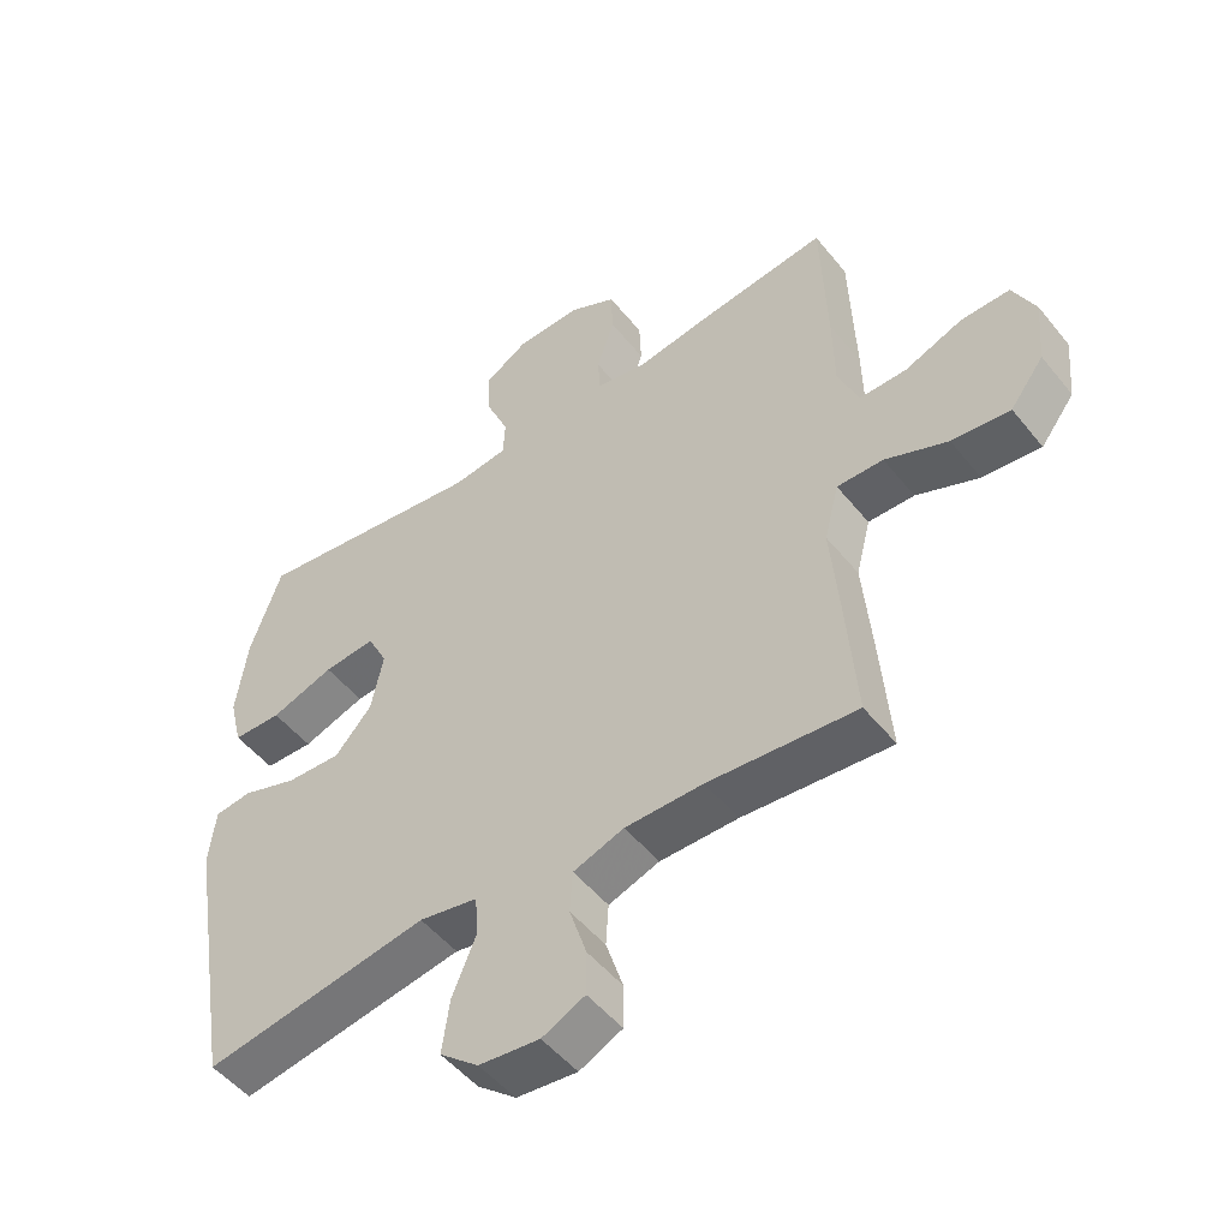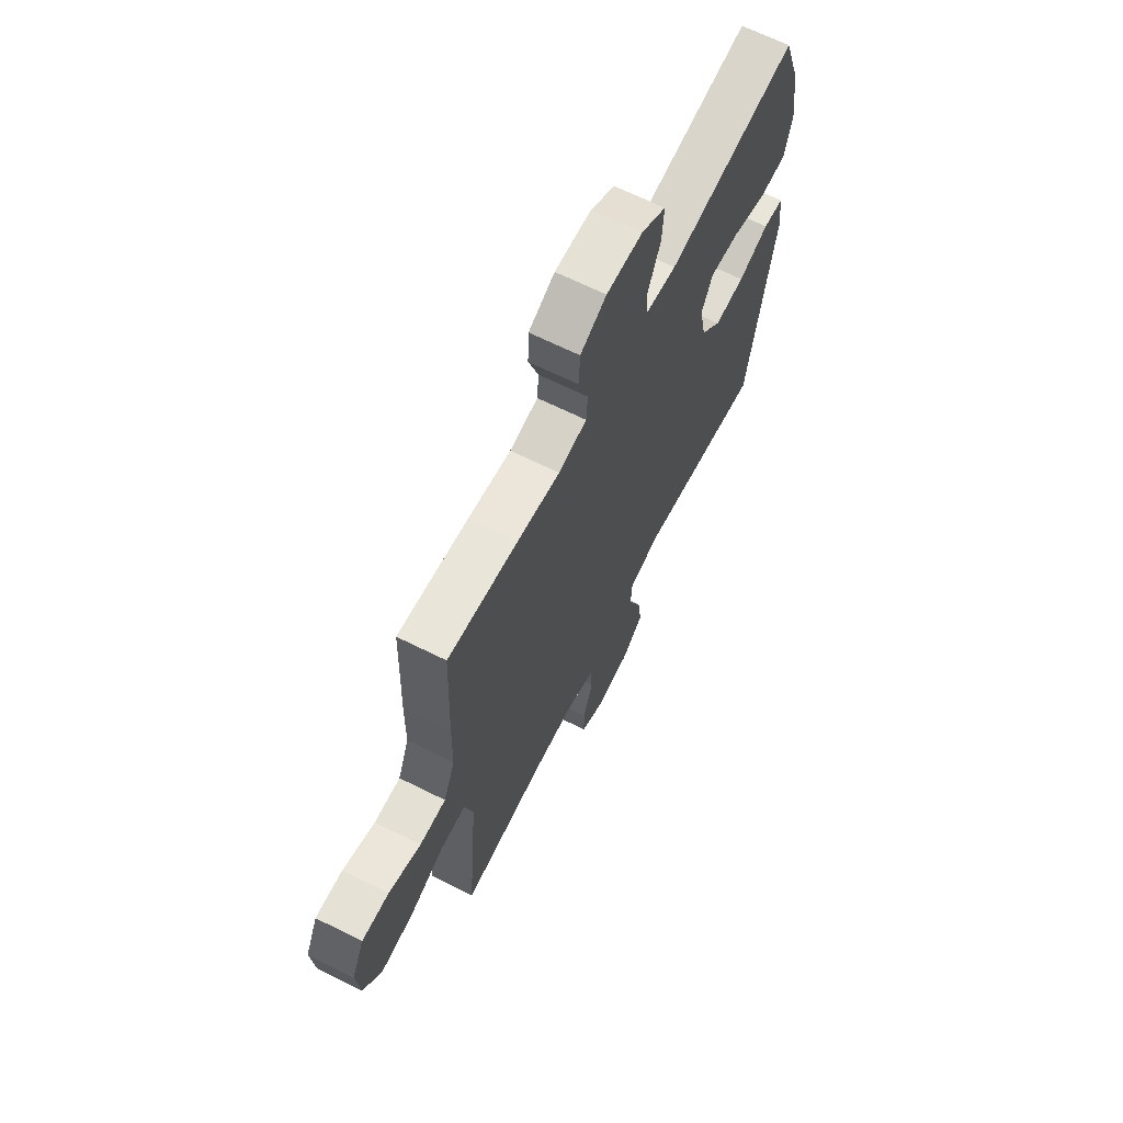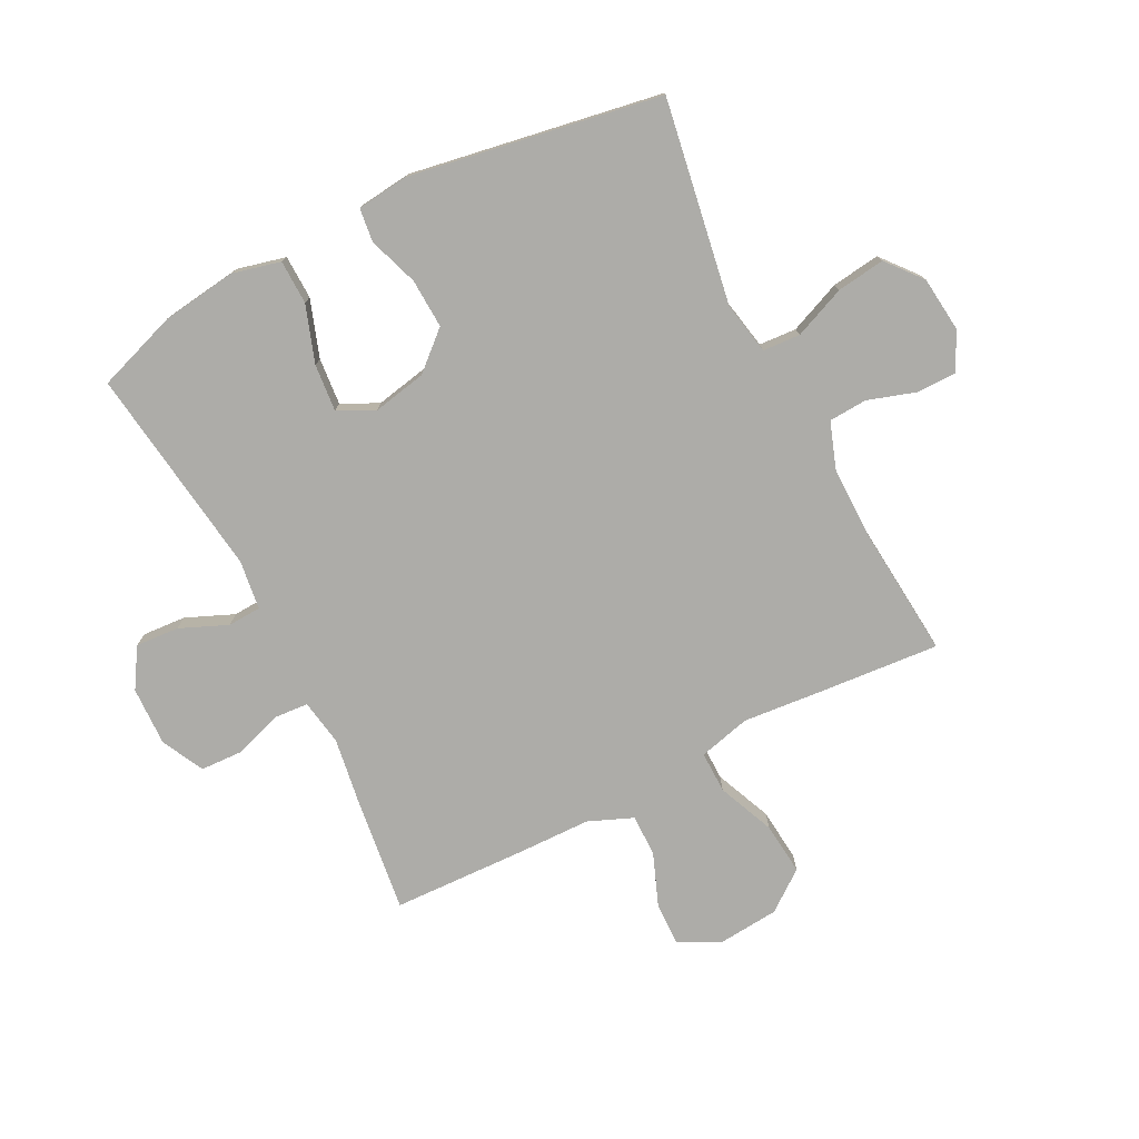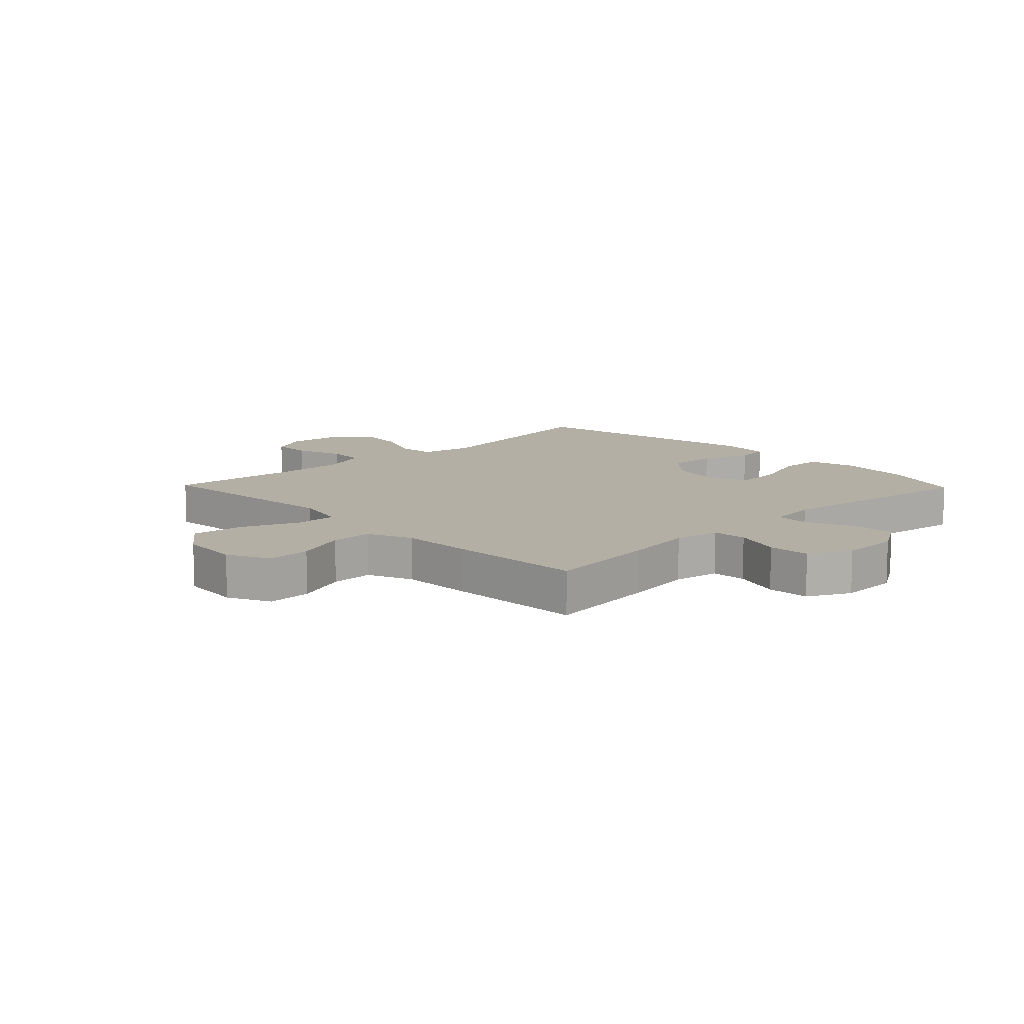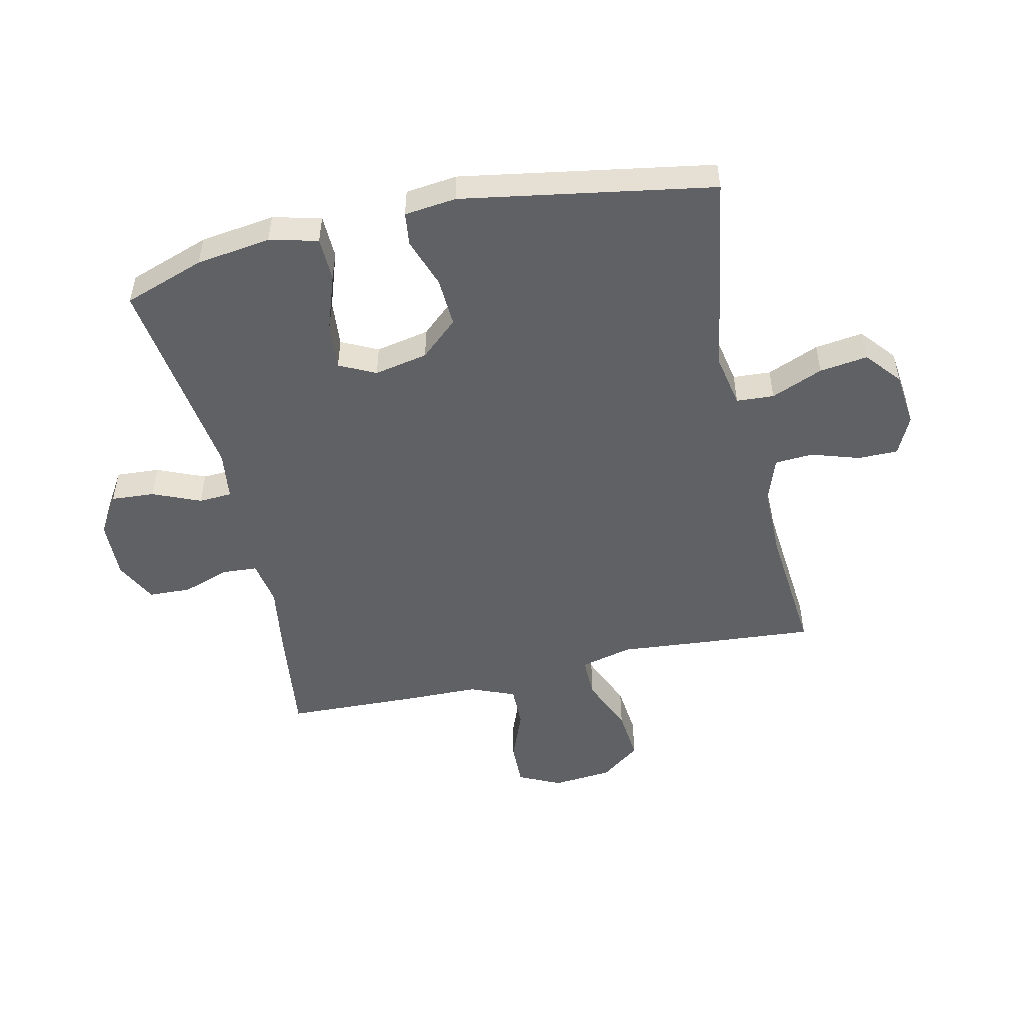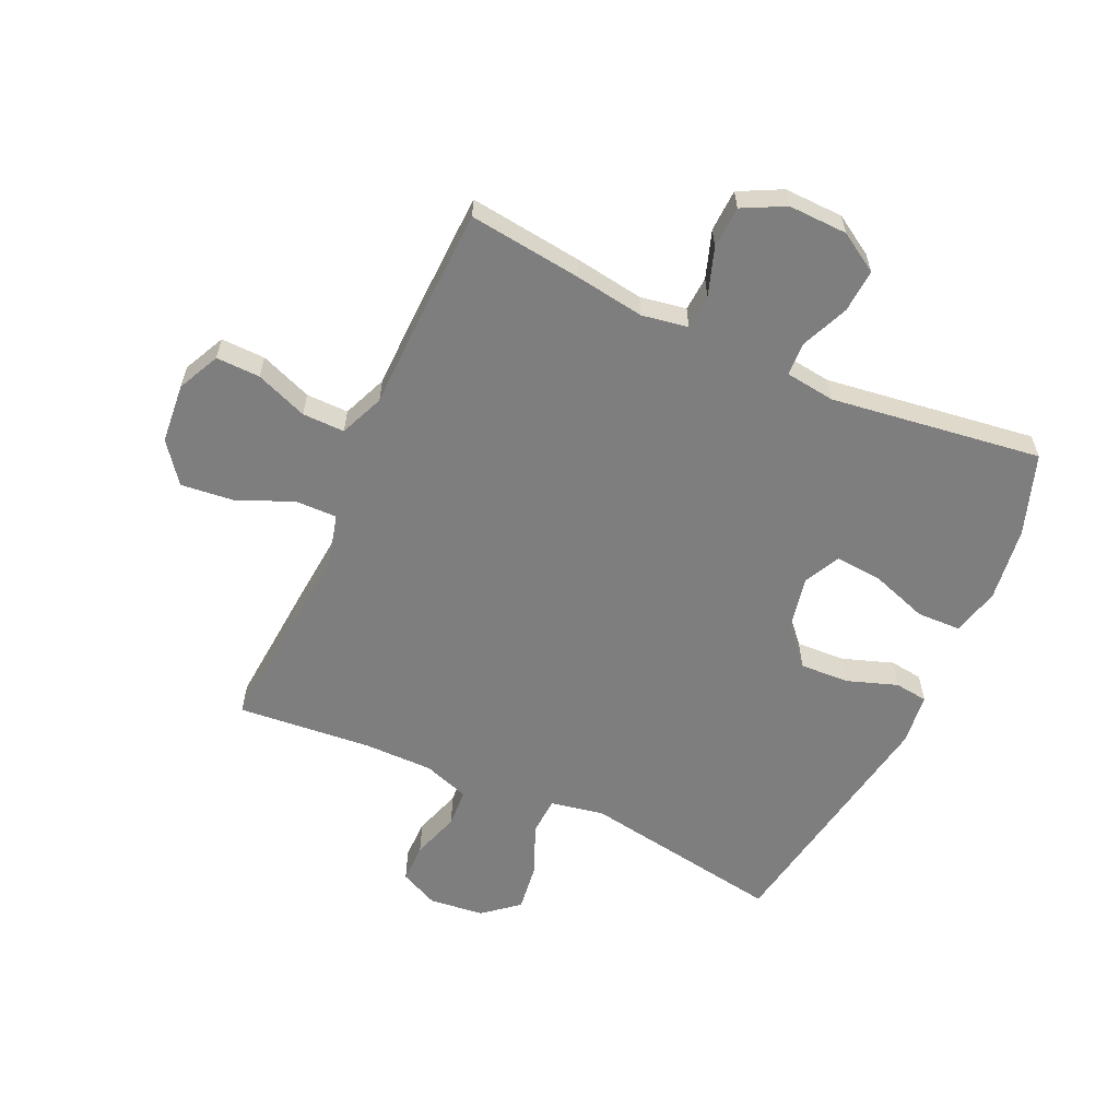
<metadata>
{"format":"obj","ext":"obj","renderer":"f3d","projection":"perspective","resolution":1024,"background":"white","views":[{"elev":-50.6,"azim":-142.6,"up":"+Z"},{"elev":66.4,"azim":-63.4,"up":"+Z"},{"elev":-76.6,"azim":117.0,"up":"+Y"},{"elev":11.3,"azim":-44.0,"up":"+Y"},{"elev":-50.3,"azim":102.7,"up":"+Y"},{"elev":-59.5,"azim":-24.5,"up":"+Y"}]}
</metadata>
<code>
v -0.5 0.07 -0.5
v -0.484 0.07 -0.299
v -0.472 0.07 -0.163
v -0.494 0.07 -0.076
v -0.564 0.07 -0.077
v -0.659 0.07 -0.117
v -0.747 0.07 -0.126
v -0.798 0.07 -0.059
v -0.807 0.07 0.042
v -0.773 0.07 0.113
v -0.699 0.07 0.111
v -0.612 0.07 0.077
v -0.541 0.07 0.076
v -0.51 0.07 0.151
v -0.508 0.07 0.271
v -0.5 0.07 0.5
v -0.311 0.07 0.476
v -0.194 0.07 0.458
v -0.117 0.07 0.471
v -0.113 0.07 0.529
v -0.14 0.07 0.609
v -0.137 0.07 0.68
v -0.066 0.07 0.716
v 0.033 0.07 0.713
v 0.099 0.07 0.672
v 0.094 0.07 0.599
v 0.06 0.07 0.519
v 0.063 0.07 0.463
v 0.146 0.07 0.452
v 0.5 0.07 0.5
v 0.547 0.07 0.364
v 0.564 0.07 0.239
v 0.544 0.07 0.158
v 0.47 0.07 0.156
v 0.374 0.07 0.189
v 0.295 0.07 0.196
v 0.265 0.07 0.135
v 0.283 0.07 0.045
v 0.339 0.07 -0.018
v 0.422 0.07 -0.014
v 0.506 0.07 0.015
v 0.562 0.07 0.008
v 0.572 0.07 -0.079
v 0.5 0.07 -0.5
v 0.159 0.07 -0.443
v 0.07 0.07 -0.46
v 0.066 0.07 -0.523
v 0.102 0.07 -0.61
v 0.113 0.07 -0.691
v 0.054 0.07 -0.74
v -0.038 0.07 -0.75
v -0.103 0.07 -0.719
v -0.103 0.07 -0.652
v -0.077 0.07 -0.571
v -0.081 0.07 -0.507
v -0.158 0.07 -0.48
v -0.276 0.07 -0.48
v -0.5 0 -0.5
v -0.484 0 -0.299
v -0.472 0 -0.163
v -0.494 0 -0.076
v -0.564 0 -0.077
v -0.659 0 -0.117
v -0.747 0 -0.126
v -0.798 0 -0.059
v -0.807 0 0.042
v -0.773 0 0.113
v -0.699 0 0.111
v -0.612 0 0.077
v -0.541 0 0.076
v -0.51 0 0.151
v -0.508 0 0.271
v -0.5 0 0.5
v -0.311 0 0.476
v -0.194 0 0.458
v -0.117 0 0.471
v -0.113 0 0.529
v -0.14 0 0.609
v -0.137 0 0.68
v -0.066 0 0.716
v 0.033 0 0.713
v 0.099 0 0.672
v 0.094 0 0.599
v 0.06 0 0.519
v 0.063 0 0.463
v 0.146 0 0.452
v 0.5 0 0.5
v 0.547 0 0.364
v 0.564 0 0.239
v 0.544 0 0.158
v 0.47 0 0.156
v 0.374 0 0.189
v 0.295 0 0.196
v 0.265 0 0.135
v 0.283 0 0.045
v 0.339 0 -0.018
v 0.422 0 -0.014
v 0.506 0 0.015
v 0.562 0 0.008
v 0.572 0 -0.079
v 0.5 0 -0.5
v 0.159 0 -0.443
v 0.07 0 -0.46
v 0.066 0 -0.523
v 0.102 0 -0.61
v 0.113 0 -0.691
v 0.054 0 -0.74
v -0.038 0 -0.75
v -0.103 0 -0.719
v -0.103 0 -0.652
v -0.077 0 -0.571
v -0.081 0 -0.507
v -0.158 0 -0.48
v -0.276 0 -0.48
f 52 53 54
f 51 52 54
f 50 51 54
f 49 50 54
f 48 49 54
f 47 48 54
f 46 47 54 55
f 43 44 45
f 42 43 45
f 41 42 45
f 40 41 45
f 39 40 45 46
f 46 55 56
f 39 46 56
f 38 39 56
f 33 34 35
f 32 33 35
f 31 32 35
f 30 31 35
f 29 30 35
f 28 29 35 36
f 25 26 27
f 24 25 27
f 23 24 27
f 22 23 27
f 21 22 27
f 20 21 27
f 19 20 27 28
f 28 36 37
f 19 28 37
f 18 19 37
f 38 56 57
f 37 38 57
f 18 37 57
f 17 18 57
f 16 17 57
f 15 16 57
f 14 15 57
f 10 11 12
f 9 10 12
f 8 9 12
f 7 8 12
f 6 7 12
f 5 6 12
f 57 1 2 3
f 57 3 4
f 13 14 57 4
f 4 5 12 13
f 111 110 109
f 111 109 108
f 111 108 107
f 111 107 106
f 111 106 105
f 111 105 104
f 112 111 104 103
f 102 101 100
f 102 100 99
f 102 99 98
f 102 98 97
f 103 102 97 96
f 113 112 103
f 113 103 96
f 113 96 95
f 92 91 90
f 92 90 89
f 92 89 88
f 92 88 87
f 92 87 86
f 93 92 86 85
f 84 83 82
f 84 82 81
f 84 81 80
f 84 80 79
f 84 79 78
f 84 78 77
f 85 84 77 76
f 94 93 85
f 94 85 76
f 94 76 75
f 114 113 95
f 114 95 94
f 114 94 75
f 114 75 74
f 114 74 73
f 114 73 72
f 114 72 71
f 69 68 67
f 69 67 66
f 69 66 65
f 69 65 64
f 69 64 63
f 69 63 62
f 60 59 58 114
f 61 60 114
f 61 114 71 70
f 70 69 62 61
f 1 58 59 2
f 2 59 60 3
f 3 60 61 4
f 4 61 62 5
f 5 62 63 6
f 6 63 64 7
f 7 64 65 8
f 8 65 66 9
f 9 66 67 10
f 10 67 68 11
f 11 68 69 12
f 12 69 70 13
f 13 70 71 14
f 14 71 72 15
f 15 72 73 16
f 16 73 74 17
f 17 74 75 18
f 18 75 76 19
f 19 76 77 20
f 20 77 78 21
f 21 78 79 22
f 22 79 80 23
f 23 80 81 24
f 24 81 82 25
f 25 82 83 26
f 26 83 84 27
f 27 84 85 28
f 28 85 86 29
f 29 86 87 30
f 30 87 88 31
f 31 88 89 32
f 32 89 90 33
f 33 90 91 34
f 34 91 92 35
f 35 92 93 36
f 36 93 94 37
f 37 94 95 38
f 38 95 96 39
f 39 96 97 40
f 40 97 98 41
f 41 98 99 42
f 42 99 100 43
f 43 100 101 44
f 44 101 102 45
f 45 102 103 46
f 46 103 104 47
f 47 104 105 48
f 48 105 106 49
f 49 106 107 50
f 50 107 108 51
f 51 108 109 52
f 52 109 110 53
f 53 110 111 54
f 54 111 112 55
f 55 112 113 56
f 56 113 114 57
f 57 114 58 1

</code>
